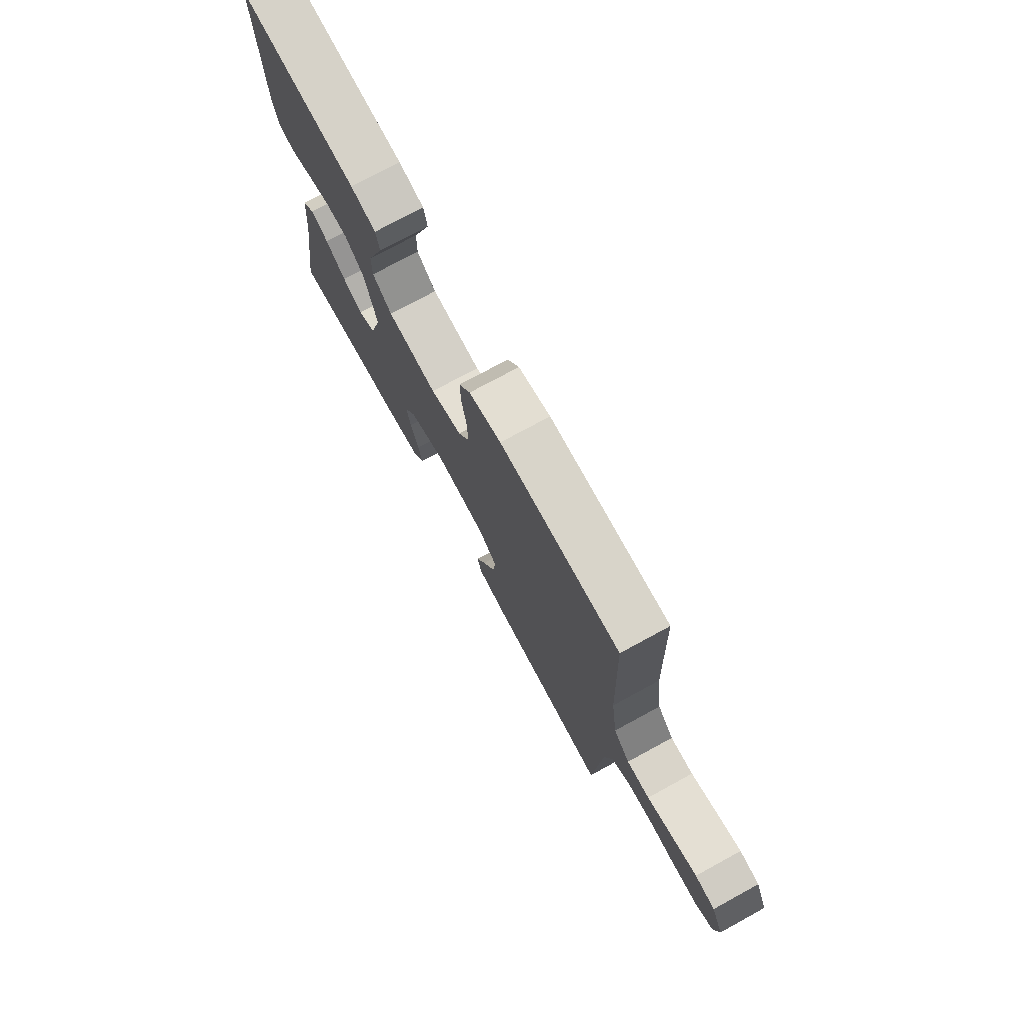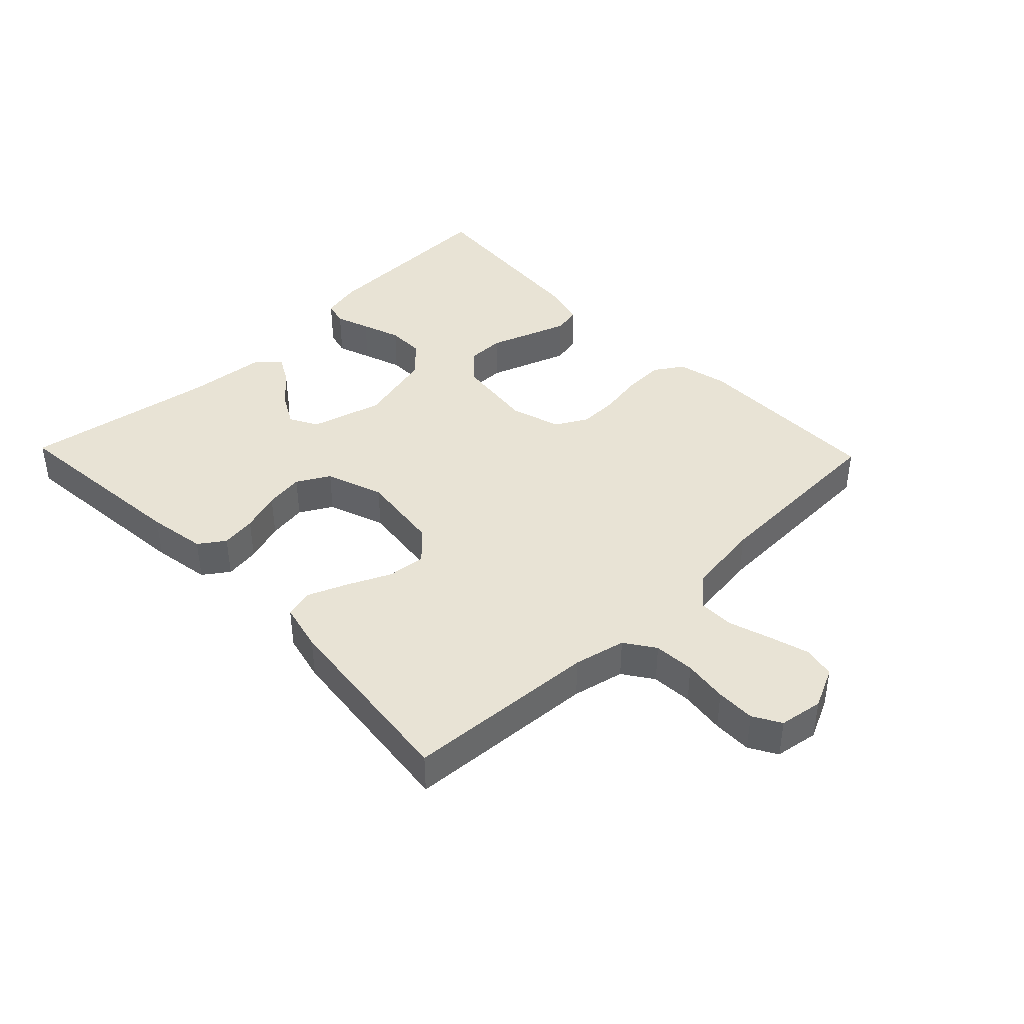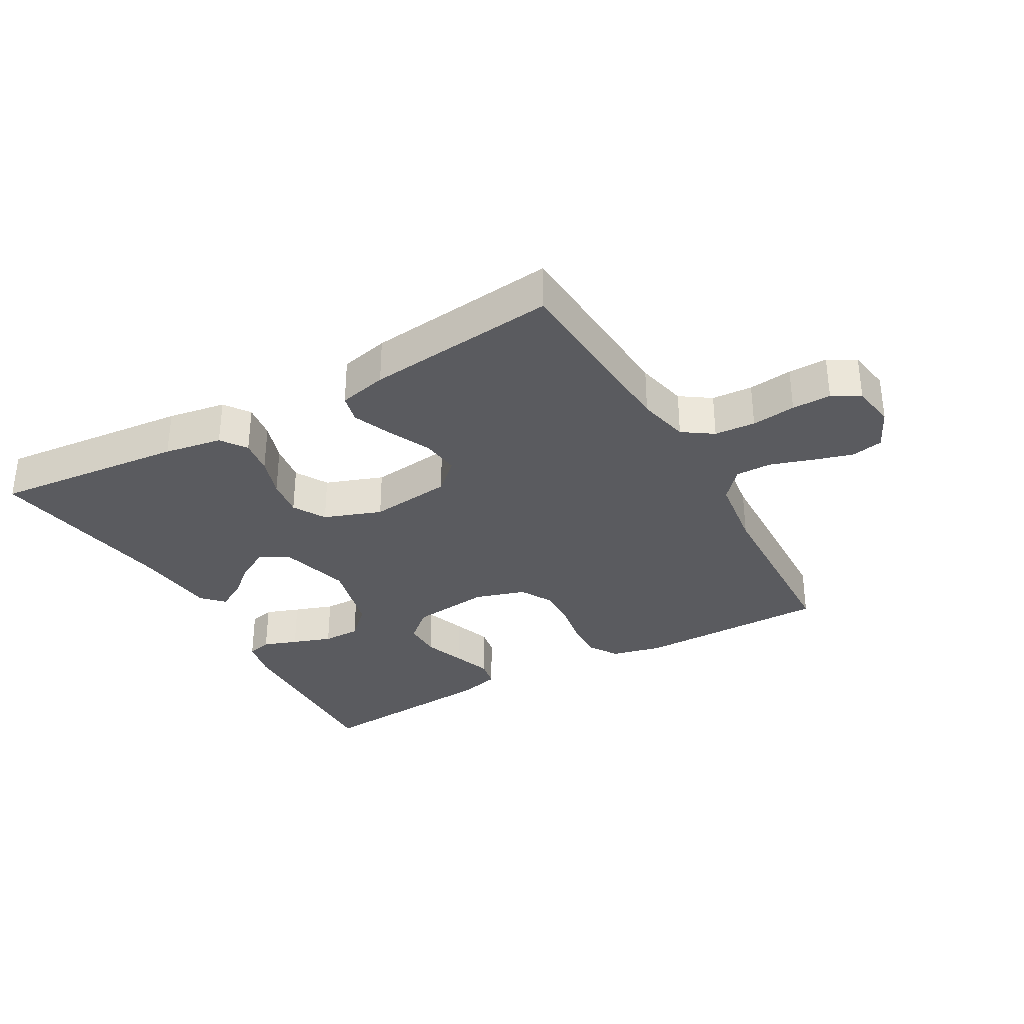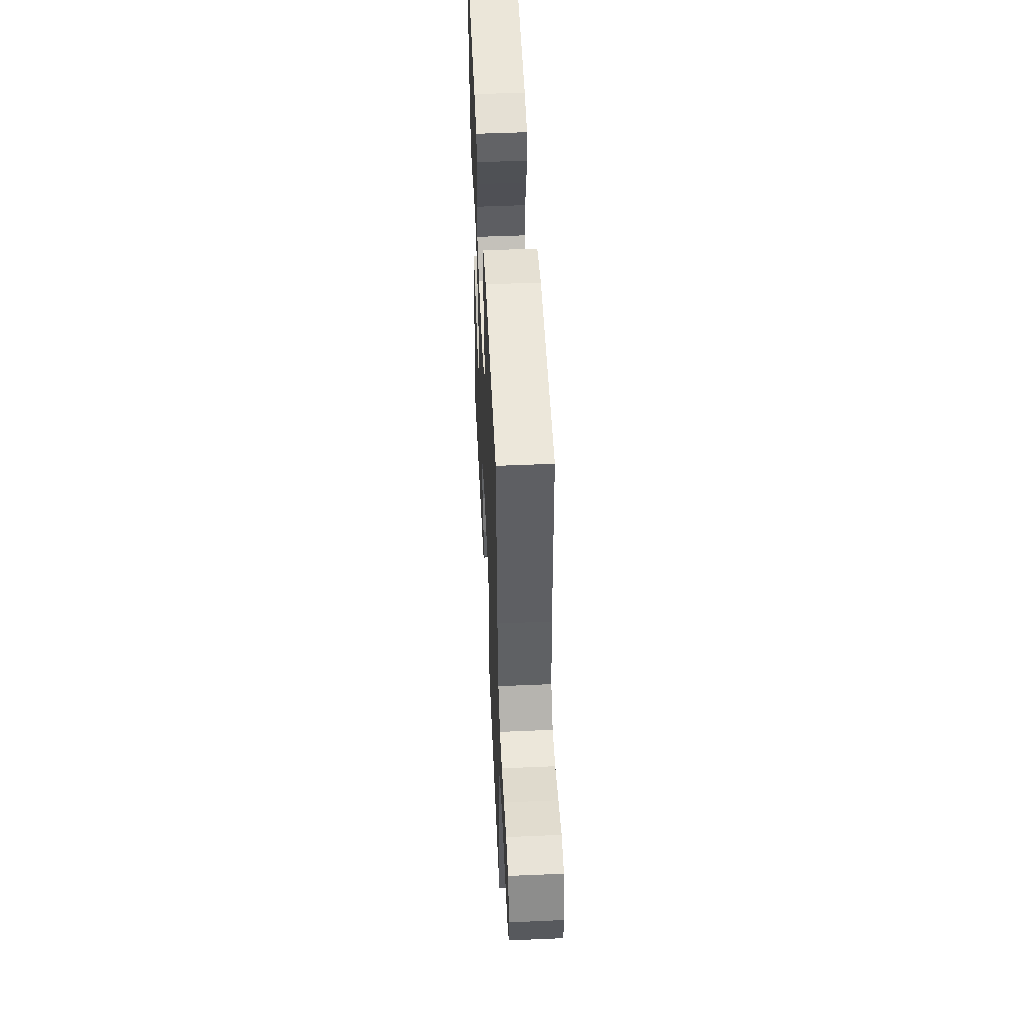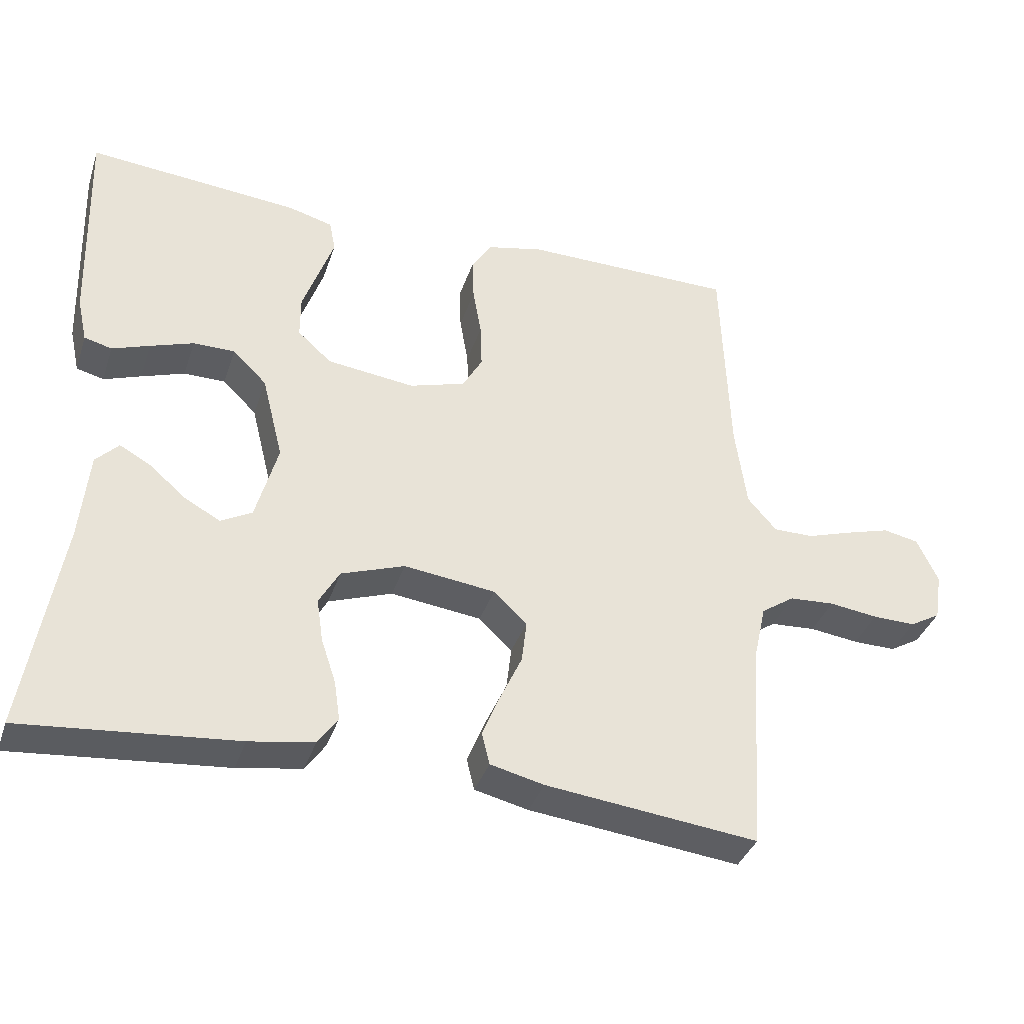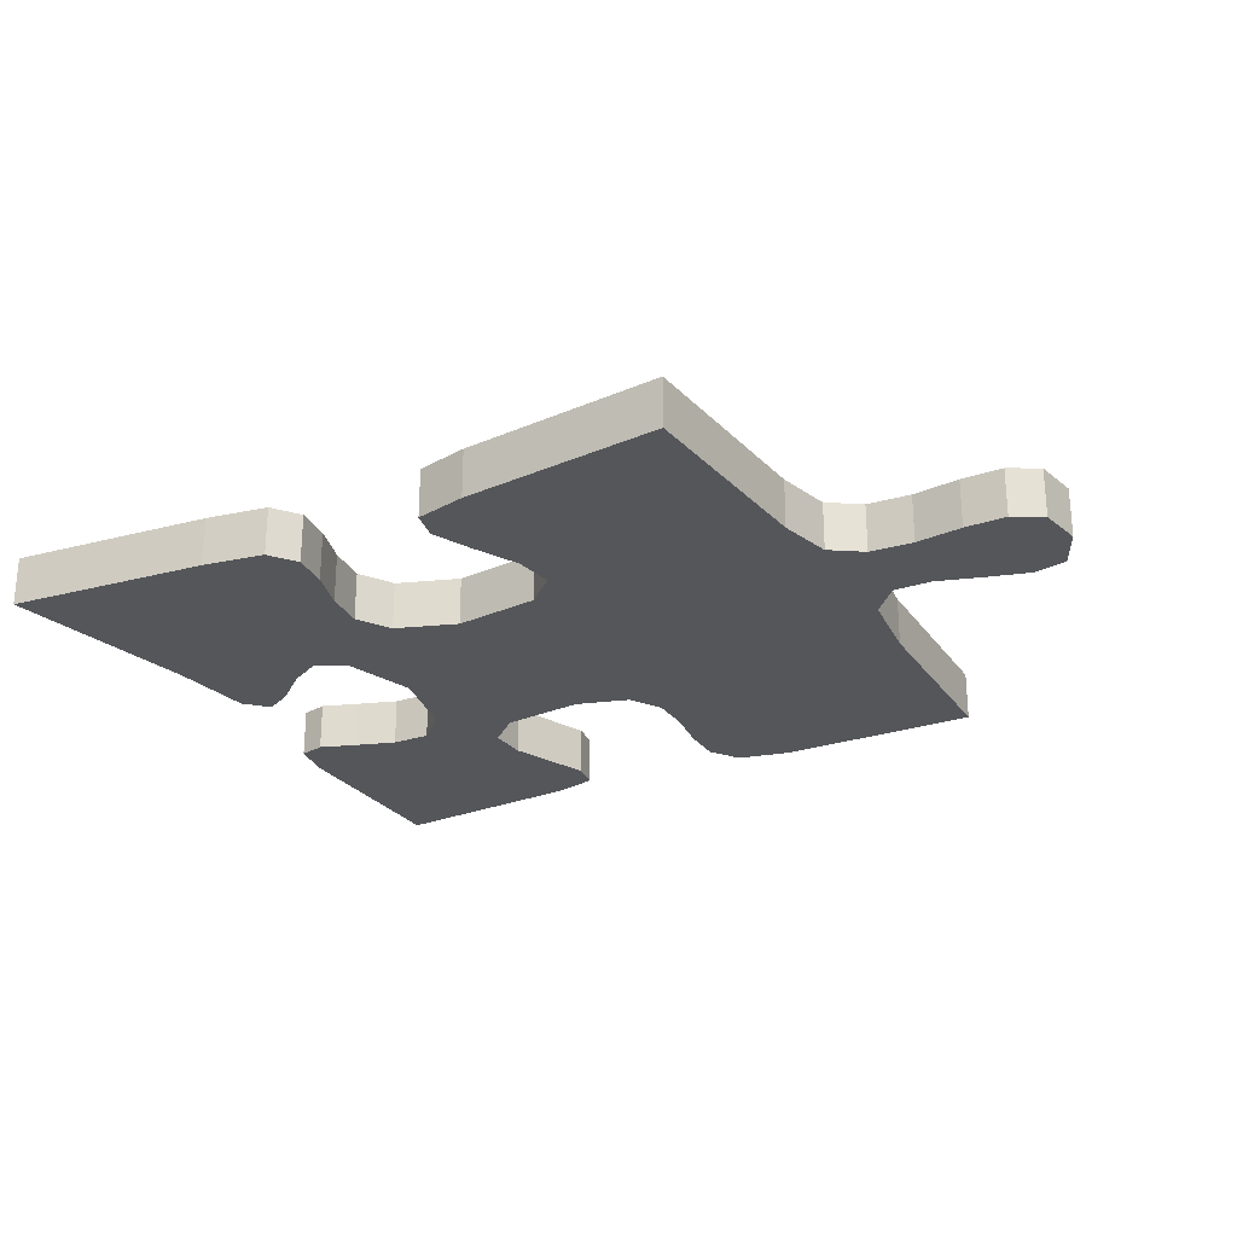
<metadata>
{"format":"obj","ext":"obj","renderer":"f3d","projection":"perspective","resolution":1024,"background":"white","views":[{"elev":74.9,"azim":-118.6,"up":"+Z"},{"elev":41.1,"azim":-134.0,"up":"+Y"},{"elev":-32.8,"azim":-150.6,"up":"+Y"},{"elev":50.9,"azim":-92.7,"up":"+Z"},{"elev":-36.9,"azim":162.4,"up":"+Z"},{"elev":-25.2,"azim":-151.3,"up":"+Y"}]}
</metadata>
<code>
v -0.5 0.07 -0.5
v -0.519 0.07 -0.2
v -0.537 0.07 -0.119
v -0.584 0.07 -0.087
v -0.648 0.07 -0.083
v -0.717 0.07 -0.092
v -0.778 0.07 -0.093
v -0.821 0.07 -0.068
v -0.832 0.07 0
v -0.802 0.07 0.064
v -0.752 0.07 0.074
v -0.69 0.07 0.056
v -0.625 0.07 0.035
v -0.568 0.07 0.035
v -0.527 0.07 0.082
v -0.511 0.07 0.2
v -0.5 0.07 0.5
v -0.2 0.07 0.502
v -0.12 0.07 0.484
v -0.091 0.07 0.439
v -0.093 0.07 0.377
v -0.105 0.07 0.308
v -0.107 0.07 0.244
v -0.079 0.07 0.194
v 0 0.07 0.17
v 0.124 0.07 0.185
v 0.172 0.07 0.228
v 0.172 0.07 0.288
v 0.149 0.07 0.353
v 0.128 0.07 0.413
v 0.137 0.07 0.457
v 0.2 0.07 0.474
v 0.5 0.07 0.5
v 0.49 0.07 0.2
v 0.476 0.07 0.137
v 0.437 0.07 0.127
v 0.384 0.07 0.146
v 0.323 0.07 0.167
v 0.264 0.07 0.167
v 0.216 0.07 0.12
v 0.186 0.07 0
v 0.217 0.07 -0.112
v 0.261 0.07 -0.136
v 0.312 0.07 -0.108
v 0.363 0.07 -0.064
v 0.407 0.07 -0.04
v 0.439 0.07 -0.073
v 0.451 0.07 -0.2
v 0.5 0.07 -0.5
v 0.2 0.07 -0.472
v 0.109 0.07 -0.457
v 0.081 0.07 -0.417
v 0.089 0.07 -0.362
v 0.11 0.07 -0.299
v 0.119 0.07 -0.238
v 0.09 0.07 -0.187
v 0 0.07 -0.155
v -0.129 0.07 -0.171
v -0.176 0.07 -0.215
v -0.169 0.07 -0.275
v -0.138 0.07 -0.342
v -0.113 0.07 -0.403
v -0.124 0.07 -0.448
v -0.2 0.07 -0.466
v -0.5 0 -0.5
v -0.519 0 -0.2
v -0.537 0 -0.119
v -0.584 0 -0.087
v -0.648 0 -0.083
v -0.717 0 -0.092
v -0.778 0 -0.093
v -0.821 0 -0.068
v -0.832 0 0
v -0.802 0 0.064
v -0.752 0 0.074
v -0.69 0 0.056
v -0.625 0 0.035
v -0.568 0 0.035
v -0.527 0 0.082
v -0.511 0 0.2
v -0.5 0 0.5
v -0.2 0 0.502
v -0.12 0 0.484
v -0.091 0 0.439
v -0.093 0 0.377
v -0.105 0 0.308
v -0.107 0 0.244
v -0.079 0 0.194
v 0 0 0.17
v 0.124 0 0.185
v 0.172 0 0.228
v 0.172 0 0.288
v 0.149 0 0.353
v 0.128 0 0.413
v 0.137 0 0.457
v 0.2 0 0.474
v 0.5 0 0.5
v 0.49 0 0.2
v 0.476 0 0.137
v 0.437 0 0.127
v 0.384 0 0.146
v 0.323 0 0.167
v 0.264 0 0.167
v 0.216 0 0.12
v 0.186 0 0
v 0.217 0 -0.112
v 0.261 0 -0.136
v 0.312 0 -0.108
v 0.363 0 -0.064
v 0.407 0 -0.04
v 0.439 0 -0.073
v 0.451 0 -0.2
v 0.5 0 -0.5
v 0.2 0 -0.472
v 0.109 0 -0.457
v 0.081 0 -0.417
v 0.089 0 -0.362
v 0.11 0 -0.299
v 0.119 0 -0.238
v 0.09 0 -0.187
v 0 0 -0.155
v -0.129 0 -0.171
v -0.176 0 -0.215
v -0.169 0 -0.275
v -0.138 0 -0.342
v -0.113 0 -0.403
v -0.124 0 -0.448
v -0.2 0 -0.466
f 63 64 1 2
f 60 61 62 63
f 60 63 2 3
f 59 60 3 4
f 58 59 4
f 57 58 4
f 51 52 53 54
f 51 54 55
f 48 49 50 51
f 48 51 55
f 44 45 46 47
f 43 44 47 48
f 34 35 36 37
f 34 37 38
f 33 34 38 39
f 28 29 30 31
f 28 31 32 33
f 19 20 21 22
f 19 22 23
f 16 17 18 19
f 15 16 19 23
f 14 15 23 24
f 10 11 12 13
f 8 9 10 13
f 8 13 14
f 5 6 7 8
f 4 5 8 14
f 57 4 14 24
f 43 48 55 56
f 42 43 56 57
f 41 42 57 24
f 28 33 39 40
f 27 28 40 41
f 26 27 41
f 25 26 41
f 24 25 41
f 66 65 128 127
f 127 126 125 124
f 67 66 127 124
f 68 67 124 123
f 68 123 122
f 68 122 121
f 118 117 116 115
f 119 118 115
f 115 114 113 112
f 119 115 112
f 111 110 109 108
f 112 111 108 107
f 101 100 99 98
f 102 101 98
f 103 102 98 97
f 95 94 93 92
f 97 96 95 92
f 86 85 84 83
f 87 86 83
f 83 82 81 80
f 87 83 80 79
f 88 87 79 78
f 77 76 75 74
f 77 74 73 72
f 78 77 72
f 72 71 70 69
f 78 72 69 68
f 88 78 68 121
f 120 119 112 107
f 121 120 107 106
f 88 121 106 105
f 104 103 97 92
f 105 104 92 91
f 105 91 90
f 105 90 89
f 105 89 88
f 1 65 66 2
f 2 66 67 3
f 3 67 68 4
f 4 68 69 5
f 5 69 70 6
f 6 70 71 7
f 7 71 72 8
f 8 72 73 9
f 9 73 74 10
f 10 74 75 11
f 11 75 76 12
f 12 76 77 13
f 13 77 78 14
f 14 78 79 15
f 15 79 80 16
f 16 80 81 17
f 17 81 82 18
f 18 82 83 19
f 19 83 84 20
f 20 84 85 21
f 21 85 86 22
f 22 86 87 23
f 23 87 88 24
f 24 88 89 25
f 25 89 90 26
f 26 90 91 27
f 27 91 92 28
f 28 92 93 29
f 29 93 94 30
f 30 94 95 31
f 31 95 96 32
f 32 96 97 33
f 33 97 98 34
f 34 98 99 35
f 35 99 100 36
f 36 100 101 37
f 37 101 102 38
f 38 102 103 39
f 39 103 104 40
f 40 104 105 41
f 41 105 106 42
f 42 106 107 43
f 43 107 108 44
f 44 108 109 45
f 45 109 110 46
f 46 110 111 47
f 47 111 112 48
f 48 112 113 49
f 49 113 114 50
f 50 114 115 51
f 51 115 116 52
f 52 116 117 53
f 53 117 118 54
f 54 118 119 55
f 55 119 120 56
f 56 120 121 57
f 57 121 122 58
f 58 122 123 59
f 59 123 124 60
f 60 124 125 61
f 61 125 126 62
f 62 126 127 63
f 63 127 128 64
f 64 128 65 1

</code>
